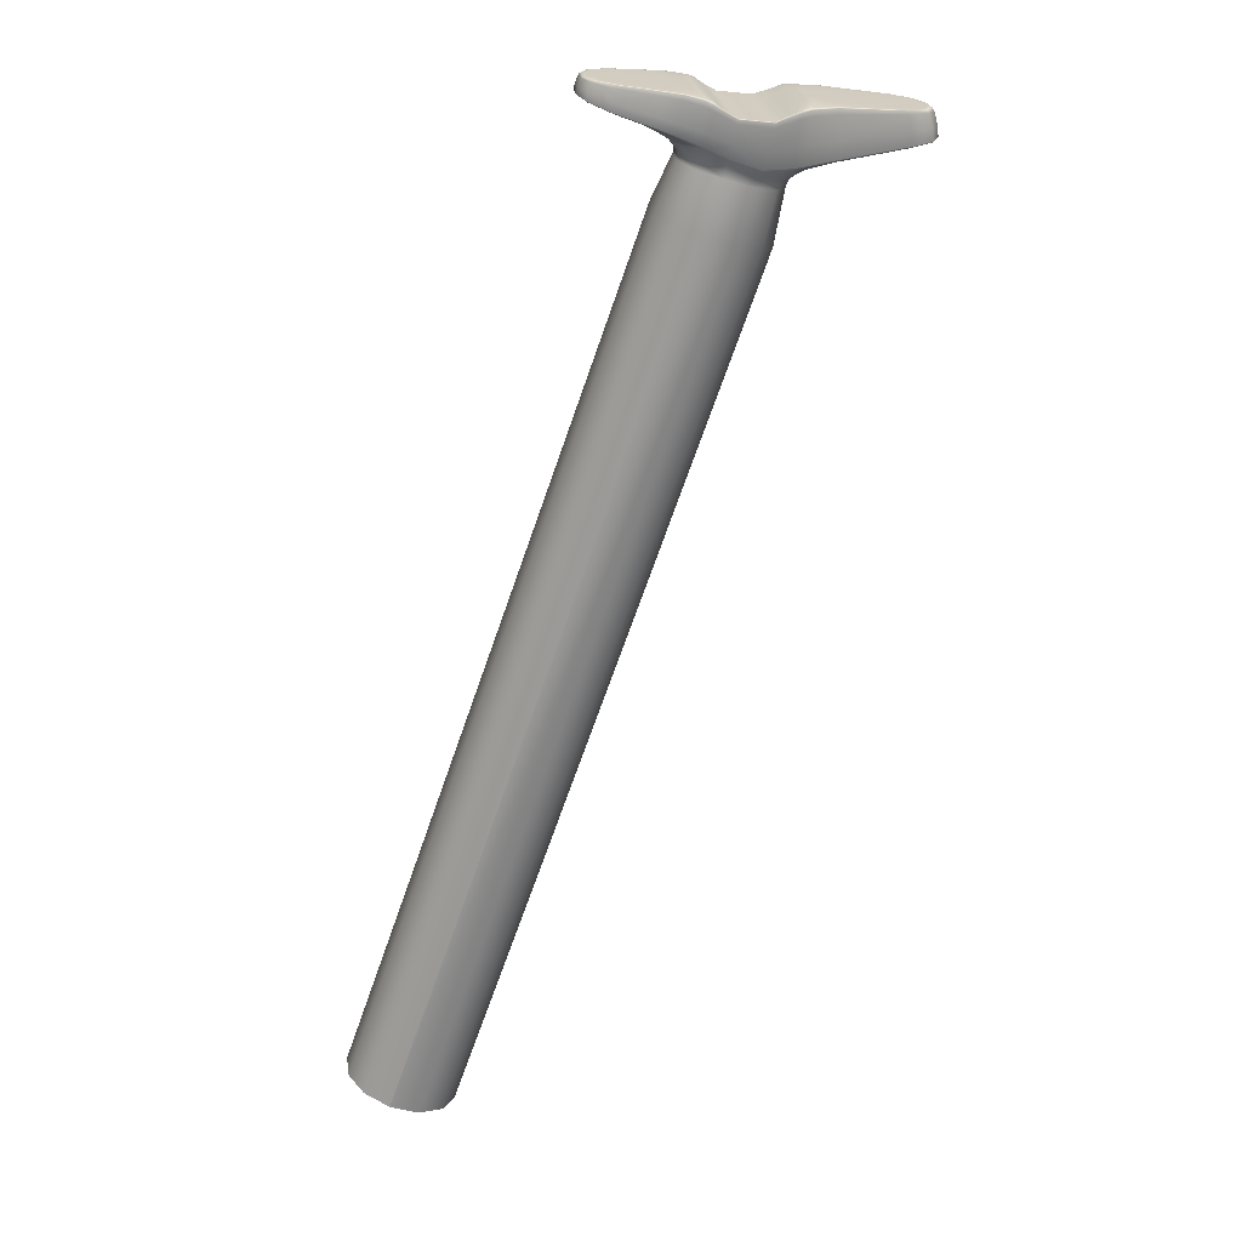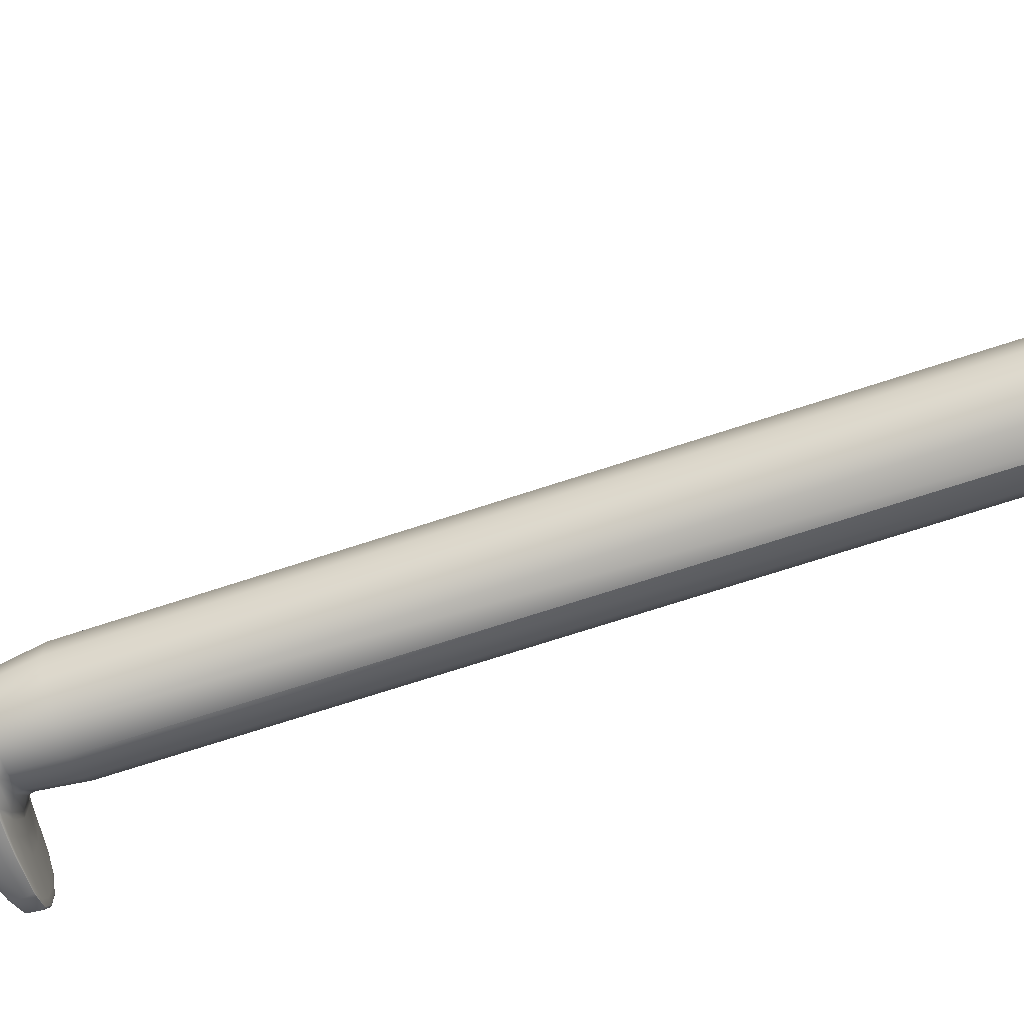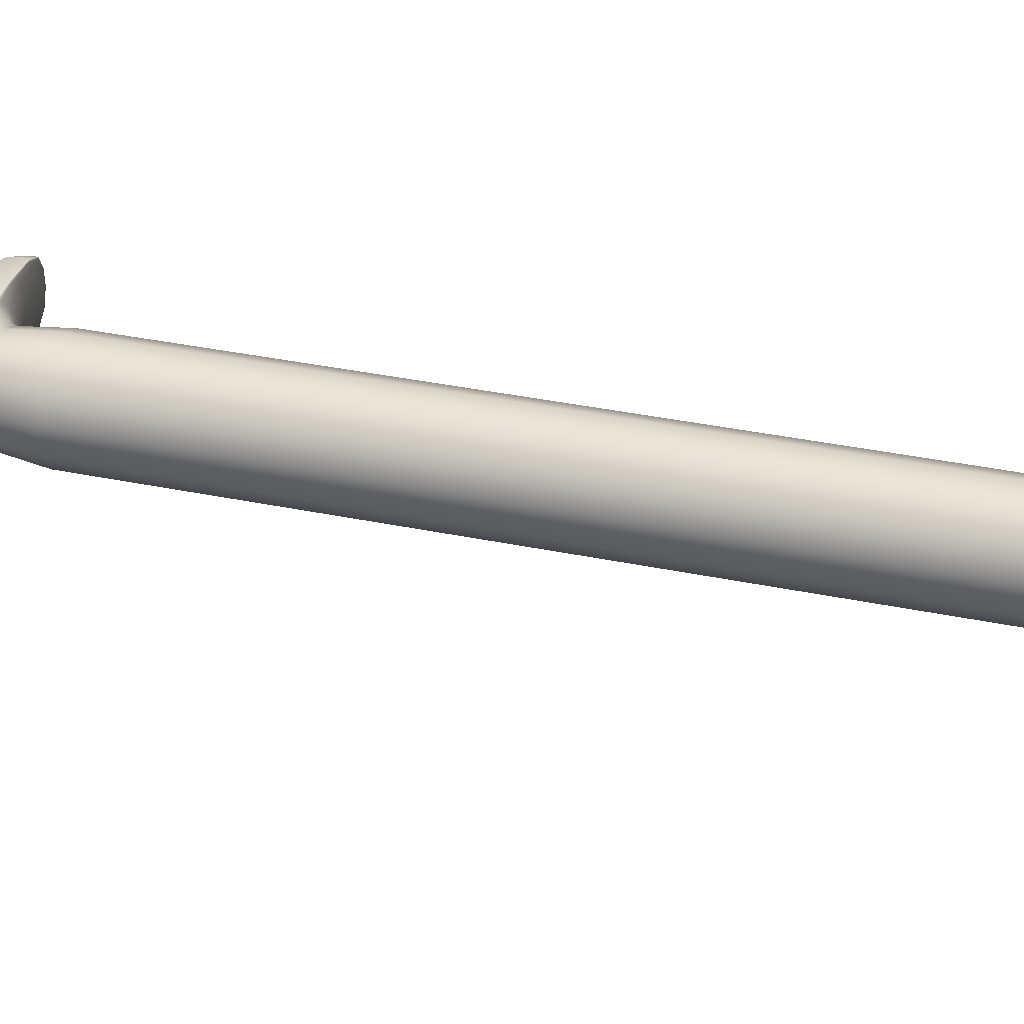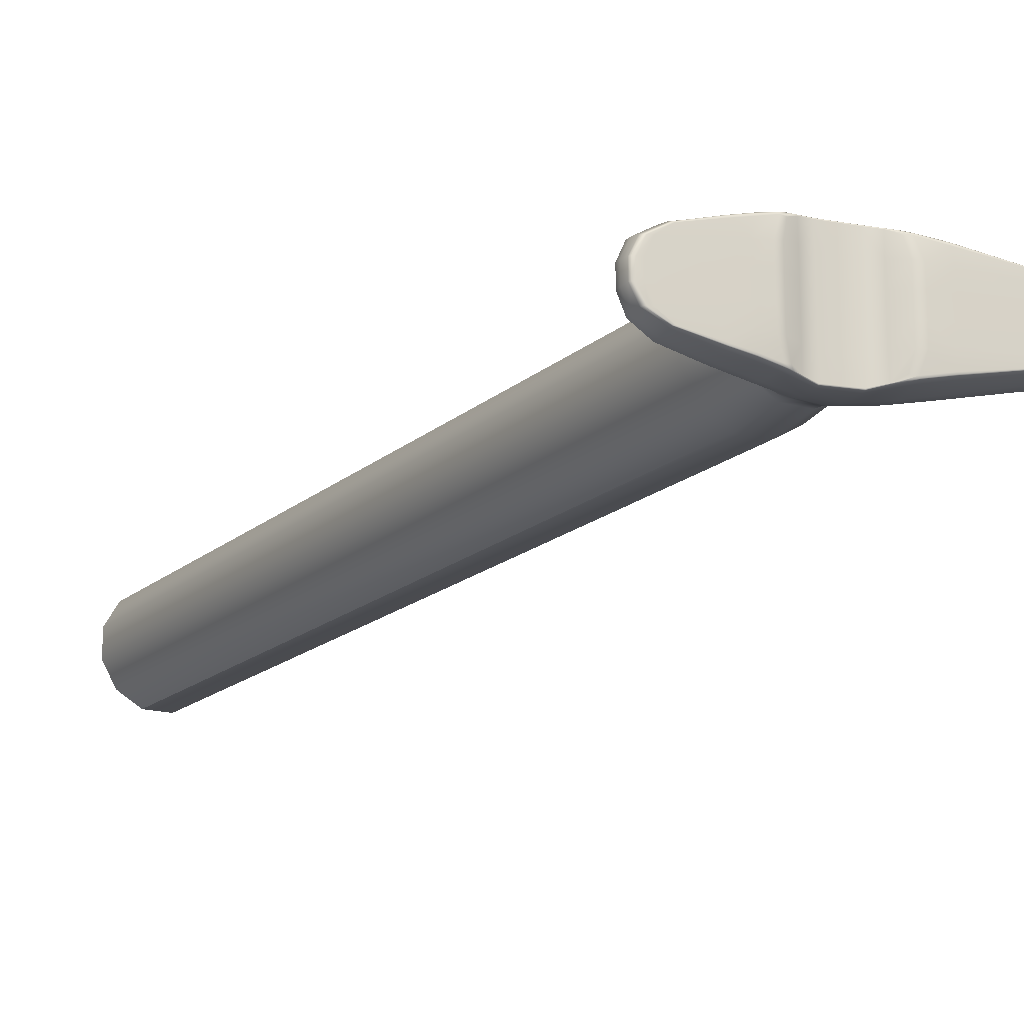
<metadata>
{"format":"obj","ext":"obj","renderer":"f3d","projection":"perspective","resolution":1024,"background":"white","views":[{"elev":24.8,"azim":172.1,"up":"+Y"},{"elev":-70.1,"azim":-52.5,"up":"+Z"},{"elev":41.0,"azim":-57.0,"up":"+Z"},{"elev":-16.8,"azim":168.2,"up":"+Z"}]}
</metadata>
<code>
v -21.77 65.85 -0.299
v -27.84 83.22 0.298
v -21.77 65.85 0.299
v -22.05 65.76 -0.817
v -22.54 65.59 -1.116
v -23.11 65.39 -1.116
v -23.6 65.22 -0.817
v -23.88 65.12 -0.299
v -23.88 65.12 0.299
v -23.6 65.22 0.817
v -29.66 82.59 0.8141
v -23.11 65.39 1.116
v -29.17 82.76 1.112
v -22.54 65.59 1.116
v -28.61 82.96 1.112
v -22.05 65.76 0.817
v -28.12 83.13 0.8141
v -29.89 83.62 0.7248
v -30.14 83.55 0.265
v -29.94 82.49 0.298
v -29.45 83.76 0.9916
v -28.94 83.92 0.988
v -28.5 84.02 0.724
v -28.24 84.08 0.2653
v -29.95 83.76 0.7251
v -30.2 83.69 0.265
v -29.51 83.91 0.9995
v -28.52 84.18 0.7229
v -28.26 84.23 0.2652
v -29.56 84.05 1.051
v -29.05 84.52 1.11
v -29.63 84.37 1.111
v -29.12 84.87 1.117
v -29.74 84.78 1.111
v -28.71 85.09 1.059
v -28.57 85.16 1.03
v -28.64 84.68 1.065
v -28.49 84.74 1.042
v -28.96 84.11 0.9907
v -28.3 84.42 0.7079
v -28.19 84.48 0.6964
v -28.53 84.42 0.9484
v -28.08 84.45 0.2611
v -27.98 84.51 0.257
v -28.24 85.26 0.961
v -27.86 85.32 0.879
v -28.17 84.86 0.9873
v -27.8 84.97 0.9183
v -28.39 84.49 0.9311
v -27.9 84.64 0.6635
v -27.54 84.81 0.6192
v -28.08 84.63 0.8907
v -27.73 84.67 0.2445
v -27.39 84.85 0.2268
v -27.12 85.43 0.6908
v -27.06 85.2 0.7371
v -27.72 84.78 0.8397
v -26.81 85.11 0.526
v -27.08 85.01 0.7223
v -26.66 85.16 0.1881
v -26.6 85.51 0.1652
v -26.75 85.49 0.4683
v -26.68 85.32 0.5008
v -26.54 85.37 0.1765
v -30.5 83.89 0.2602
v -30.34 83.93 0.7076
v -30.52 83.97 0.6923
v -30.66 83.94 0.2549
v -30.16 84.01 0.9561
v -30.38 84.04 0.932
v -30.12 84.06 1.008
v -30.35 84.08 0.9831
v -30.22 84.89 1.03
v -30.14 84.39 1.06
v -30.41 84.93 0.9932
v -30.35 84.42 1.031
v -31 84.06 0.6469
v -31.11 84.05 0.2382
v -30.9 84.11 0.8704
v -30.87 84.15 0.9191
v -30.89 84.93 0.9121
v -30.86 84.46 0.9563
v -32.48 84.26 0.5218
v -32.64 84.27 0.1854
v -32.19 84.26 0.7074
v -32.25 84.29 0.7254
v -32.17 84.83 0.6749
v -32.22 84.53 0.7271
v -28.99 84.24 1.033
v -29 84.26 1.042
v -29.56 84.03 1.043
v -28.59 84.45 1
v -28.58 84.43 0.9894
v -28.43 84.5 0.9714
v -28.44 84.51 0.9821
v -28.12 84.65 0.9407
v -28.11 84.64 0.9305
v -27.76 84.78 0.8789
v -27.77 84.79 0.8884
v -27.04 85.03 0.7317
v -27.03 85.05 0.7356
v -30.13 84.04 0.9978
v -30.36 84.06 0.9728
v -30.88 84.13 0.9094
v -32.24 84.28 0.7205
v -30.4 85.07 0.9282
v -30.9 85.04 0.8365
v -32.1 84.9 0.6439
v -30.42 85.05 0.9574
v -30.42 85.03 0.973
v -32.15 84.89 0.6565
v -32.13 84.9 0.6495
v -30.89 85.03 0.8897
v -30.9 85.04 0.87
v -26.6 85.51 -0.1652
v -29.94 82.49 -0.298
v -30.14 83.54 -0.2653
v -29.66 82.59 -0.8141
v -29.17 82.76 -1.112
v -28.61 82.95 -1.113
v -28.12 83.13 -0.8141
v -27.84 83.22 -0.298
v -28.24 84.08 -0.2649
v -28.26 84.23 -0.265
v -30.2 83.69 -0.2652
v -29.89 83.61 -0.7251
v -29.44 83.74 -0.9917
v -28.96 84.1 -0.9906
v -28.94 83.91 -0.9879
v -28.5 84.01 -0.7238
v -29.12 84.87 -1.117
v -28.08 84.45 -0.261
v -27.98 84.51 -0.257
v -28.71 85.09 -1.059
v -28.57 85.16 -1.03
v -28.64 84.68 -1.065
v -29.05 84.52 -1.11
v -28.59 84.45 -1
v -29 84.26 -1.042
v -28.53 84.42 -0.9483
v -28.39 84.49 -0.9311
v -28.3 84.42 -0.7079
v -28.52 84.18 -0.7228
v -27.73 84.67 -0.2445
v -27.39 84.85 -0.2268
v -28.24 85.26 -0.961
v -27.86 85.32 -0.879
v -28.17 84.86 -0.9873
v -28.49 84.74 -1.042
v -28.12 84.65 -0.9407
v -28.44 84.51 -0.9821
v -28.08 84.63 -0.8907
v -27.72 84.78 -0.8397
v -27.9 84.64 -0.6635
v -28.19 84.48 -0.6964
v -26.66 85.16 -0.1881
v -27.12 85.43 -0.6908
v -27.06 85.2 -0.7371
v -27.8 84.97 -0.9183
v -27.03 85.05 -0.7355
v -27.77 84.79 -0.8884
v -27.08 85.01 -0.7223
v -26.81 85.11 -0.526
v -27.54 84.81 -0.6192
v -26.68 85.32 -0.5008
v -26.75 85.49 -0.4683
v -30.5 83.89 -0.2602
v -30.66 83.94 -0.2549
v -30.34 83.93 -0.7076
v -29.95 83.76 -0.7252
v -30.16 84.01 -0.9561
v -29.51 83.9 -0.9995
v -29.56 84.05 -1.051
v -30.12 84.06 -1.008
v -30.14 84.39 -1.06
v -29.63 84.37 -1.111
v -30.22 84.89 -1.03
v -29.74 84.78 -1.111
v -31.11 84.05 -0.2382
v -30.52 83.97 -0.6923
v -30.38 84.04 -0.932
v -30.35 84.08 -0.9831
v -30.87 84.15 -0.9191
v -30.35 84.42 -1.031
v -30.41 84.93 -0.9932
v -32.48 84.26 -0.5217
v -31 84.06 -0.6469
v -32.19 84.26 -0.7074
v -30.9 84.11 -0.8704
v -32.22 84.53 -0.7271
v -30.86 84.46 -0.9563
v -32.17 84.83 -0.6749
v -30.89 84.93 -0.9121
v -28.99 84.24 -1.033
v -28.58 84.43 -0.9894
v -28.43 84.5 -0.9713
v -28.11 84.64 -0.9305
v -27.04 85.03 -0.7317
v -27.76 84.78 -0.8789
v -29.56 84.03 -1.043
v -30.13 84.04 -0.9978
v -30.36 84.06 -0.9728
v -30.88 84.13 -0.9094
v -32.24 84.28 -0.7205
v -32.25 84.29 -0.7254
v -32.64 84.27 -0.1854
v -30.9 85.04 -0.8365
v -32.1 84.9 -0.6439
v -30.42 85.03 -0.973
v -30.42 85.05 -0.9574
v -32.13 84.9 -0.6495
v -32.15 84.89 -0.6565
v -30.9 85.04 -0.87
v -30.89 85.03 -0.8897
v -26.51 85.24 0.1796
v -26.67 85.17 0.5093
v -26.66 85.18 0.5074
v -26.53 85.23 0.1807
v -26.54 85.37 -0.1765
v -26.53 85.23 -0.1807
v -26.51 85.24 -0.1796
v -26.66 85.18 -0.5074
v -26.67 85.17 -0.5093
v -32.57 84.79 0.4752
v -32.74 84.77 0.1666
v -32.81 84.53 0.179
v -32.83 84.31 0.1806
v -32.63 84.53 0.5122
v -32.64 84.29 0.5146
v -32.65 84.31 0.5157
v -32.81 84.3 0.1808
v -32.74 84.77 -0.1666
v -32.81 84.53 -0.179
v -32.57 84.79 -0.4752
v -32.63 84.53 -0.5122
v -32.65 84.31 -0.5157
v -32.83 84.31 -0.1806
v -32.81 84.3 -0.1808
v -32.64 84.29 -0.5146
v -30.52 85.09 0.5773
v -30.53 85.09 0.1945
v -30.96 85.04 0.1873
v -32.53 84.86 0.1641
v -32.38 84.87 0.4649
v -30.94 85.05 0.5496
v -32.48 84.86 0.4621
v -32.54 84.84 0.4633
v -32.64 84.84 0.1631
v -32.7 84.82 0.1632
v -30.53 85.09 -0.1945
v -30.96 85.04 -0.1873
v -30.94 85.05 -0.5496
v -32.38 84.87 -0.4649
v -32.53 84.86 -0.1641
v -32.54 84.84 -0.4633
v -32.48 84.86 -0.4621
v -32.7 84.82 -0.1632
v -32.64 84.84 -0.1631
v -28.49 85.33 0.6071
v -28.24 85.36 0.8859
v -27.86 85.41 0.8071
v -28.19 85.37 0.5782
v -28.48 85.33 0.2043
v -28.16 85.37 0.1962
v -27.2 85.48 0.6647
v -26.93 85.52 0.4703
v -27.76 85.42 0.5387
v -26.8 85.53 0.1657
v -27.7 85.43 0.1852
v -26.8 85.53 -0.1657
v -27.7 85.43 -0.1852
v -28.58 85.25 1.016
v -28.59 85.27 1.001
v -27.87 85.39 0.8582
v -28.25 85.34 0.9419
v -27.87 85.4 0.8389
v -28.25 85.35 0.9217
v -27.15 85.48 0.6747
v -27.17 85.48 0.6692
v -26.64 85.54 0.1629
v -26.7 85.54 0.1636
v -26.84 85.52 0.4635
v -26.78 85.52 0.4613
v -28.16 85.37 -0.1962
v -28.48 85.33 -0.2043
v -26.64 85.54 -0.1629
v -26.7 85.54 -0.1636
v -28.19 85.37 -0.5782
v -27.76 85.42 -0.5387
v -28.24 85.36 -0.8859
v -28.59 85.28 -0.9715
v -27.86 85.41 -0.8071
v -26.93 85.52 -0.4703
v -27.2 85.48 -0.6647
v -28.58 85.25 -1.016
v -28.59 85.27 -1.001
v -28.25 85.34 -0.9419
v -27.87 85.39 -0.8582
v -28.25 85.35 -0.9216
v -27.87 85.4 -0.8389
v -27.15 85.48 -0.6747
v -27.17 85.48 -0.6691
v -26.78 85.52 -0.4613
v -26.84 85.52 -0.4635
v -29.14 84.95 0.6656
v -28.7 85.25 0.9617
v -28.88 85.1 0.6461
v -29.14 84.95 0.2239
v -28.88 85.1 0.2173
v -29.76 84.87 0.6609
v -29.76 84.87 0.2223
v -30.04 84.96 0.6311
v -30.05 84.96 1.022
v -30.04 84.96 0.2123
v -29.13 84.94 1.109
v -29.13 84.95 1.101
v -29.76 84.87 1.093
v -29.76 84.86 1.102
v -30.06 84.96 1.037
v -30.23 85.01 1.002
v -30.23 84.99 1.013
v -30.22 85.02 0.9922
v -28.72 85.18 1.047
v -28.73 85.19 1.037
v -28.74 85.2 1.027
v -28.59 85.28 0.9715
v -28.62 85.31 0.6185
v -28.62 85.31 0.2077
v -30.35 85.1 0.1979
v -30.35 85.1 0.5889
v -30.26 85.06 0.9232
v -29.76 84.87 1.076
v -29.13 84.95 1.084
v -28.87 85.11 1.062
v -28.88 85.11 1.046
v -28.88 85.1 -0.2173
v -28.62 85.31 -0.2077
v -29.14 84.95 -0.2239
v -29.76 84.87 -0.2223
v -30.04 84.96 -0.2123
v -29.14 84.95 -0.6656
v -28.88 85.1 -0.6461
v -28.62 85.31 -0.6185
v -28.88 85.11 -1.046
v -29.13 84.95 -1.084
v -29.76 84.87 -1.076
v -30.35 85.1 -0.5889
v -30.04 84.96 -0.6311
v -29.76 84.87 -0.6609
v -30.05 84.96 -1.022
v -30.26 85.06 -0.9232
v -29.13 84.94 -1.109
v -29.13 84.95 -1.101
v -29.76 84.86 -1.102
v -30.23 84.99 -1.013
v -30.22 85.02 -0.9922
v -29.76 84.87 -1.093
v -28.72 85.18 -1.047
v -28.74 85.2 -1.027
v -28.7 85.25 -0.9617
v -28.49 85.33 -0.6071
v -30.35 85.1 -0.1979
v -30.52 85.09 -0.5773
v -30.4 85.07 -0.9282
g polySurface64 Seatpost bike
f 3 1 122 2
f 1 4 121 122
f 4 5 120 121
f 5 6 119 120
f 6 7 118 119
f 7 8 116 118
f 8 9 20 116
f 9 10 11 20
f 10 12 13 11
f 12 14 15 13
f 14 16 17 15
f 16 3 2 17
f 11 18 19 20
f 13 21 18 11
f 15 22 21 13
f 17 23 22 15
f 2 24 23 17
f 26 19 18 25
f 25 18 21 27
f 27 21 22 39
f 39 22 23 28
f 28 23 24 29
f 90 31 32 30
f 32 31 33 34
f 33 31 37 35
f 35 37 38 36
f 31 90 92 37
f 37 92 95 38
f 42 39 28 40
f 42 40 41 49
f 40 28 29 43
f 40 43 44 41
f 36 38 47 45
f 45 47 48 46
f 38 95 96 47
f 47 96 99 48
f 52 49 41 50
f 52 50 51 57
f 50 41 44 53
f 50 53 54 51
f 46 48 56 55
f 48 99 101 56
f 57 51 58 59
f 51 54 60 58
f 64 61 62 63
f 63 62 55 56
f 65 26 25 66
f 65 66 67 68
f 66 25 27 69
f 66 69 70 67
f 30 32 74 71
f 71 74 76 72
f 32 34 73 74
f 74 73 75 76
f 78 68 67 77
f 77 67 70 79
f 72 76 82 80
f 76 75 81 82
f 84 78 77 83
f 83 77 79 85
f 80 82 88 86
f 82 81 87 88
f 27 39 89 91
f 89 90 30 91
f 90 89 93 92
f 89 39 42 93
f 93 42 49 94
f 92 93 94 95
f 95 94 97 96
f 94 49 52 97
f 97 52 57 98
f 96 97 98 99
f 98 57 59 100
f 99 98 100 101
f 27 91 102 69
f 91 30 71 102
f 102 71 72 103
f 69 102 103 70
f 70 103 104 79
f 103 72 80 104
f 79 104 105 85
f 104 80 86 105
f 113 111 87 81
f 108 112 114 107
f 112 111 113 114
f 110 113 81 75
f 107 114 109 106
f 114 113 110 109
f 61 64 219 115
f 116 20 19 117
f 118 116 117 126
f 119 118 126 127
f 120 119 127 129
f 121 120 129 130
f 122 121 130 123
f 123 124 29 24
f 117 125 170 126
f 126 170 172 127
f 127 172 128 129
f 129 128 143 130
f 130 143 124 123
f 173 176 137 139
f 176 178 131 137
f 124 132 43 29
f 132 133 44 43
f 131 134 136 137
f 134 135 149 136
f 137 136 138 139
f 136 149 151 138
f 128 140 142 143
f 140 141 155 142
f 143 142 132 124
f 142 155 133 132
f 133 144 53 44
f 144 145 54 53
f 135 146 148 149
f 146 147 159 148
f 149 148 150 151
f 148 159 161 150
f 141 152 154 155
f 152 153 164 154
f 155 154 144 133
f 154 164 145 144
f 145 156 60 54
f 147 157 158 159
f 159 158 160 161
f 153 162 163 164
f 164 163 156 145
f 115 219 165 166
f 166 165 158 157
f 125 167 169 170
f 167 168 180 169
f 170 169 171 172
f 169 180 181 171
f 174 182 184 175
f 173 174 175 176
f 175 184 185 177
f 176 175 177 178
f 168 179 187 180
f 180 187 189 181
f 182 183 191 184
f 184 191 193 185
f 179 206 186 187
f 187 186 188 189
f 183 205 190 191
f 191 190 192 193
f 194 128 172 200
f 194 200 173 139
f 139 138 195 194
f 138 151 196 195
f 195 196 141 140
f 194 195 140 128
f 151 150 197 196
f 150 161 199 197
f 197 199 153 152
f 196 197 152 141
f 161 160 198 199
f 199 198 162 153
f 172 171 201 200
f 171 181 202 201
f 201 202 182 174
f 200 201 174 173
f 181 189 203 202
f 202 203 183 182
f 189 188 204 203
f 203 204 205 183
f 208 207 213 211
f 211 213 214 212
f 212 214 193 192
f 207 364 210 213
f 213 210 209 214
f 214 209 185 193
f 123 24 2 122
f 19 26 125 117
f 26 65 167 125
f 65 68 168 167
f 68 78 179 168
f 78 84 206 179
f 217 63 56 101
f 215 64 63 217
f 59 58 216 100
f 216 217 101 100
f 58 60 218 216
f 218 215 217 216
f 64 215 221 219
f 215 218 220 221
f 218 60 156 220
f 165 222 160 158
f 219 221 222 165
f 223 163 162 198
f 223 198 160 222
f 220 156 163 223
f 220 223 222 221
f 228 224 225 226
f 88 87 224 228
f 228 226 227 230
f 88 228 230 86
f 84 83 229 231
f 229 230 227 231
f 83 85 105 229
f 105 86 230 229
f 232 233 226 225
f 234 235 233 232
f 192 190 235 234
f 237 233 235 236
f 236 235 190 205
f 238 206 84 231
f 227 237 238 231
f 239 186 206 238
f 237 236 239 238
f 204 188 186 239
f 204 239 236 205
f 227 226 233 237
f 245 240 241 242
f 107 106 240 245
f 245 242 243 244
f 107 245 244 108
f 87 111 247 224
f 111 112 246 247
f 112 108 244 246
f 225 224 247 249
f 247 246 248 249
f 246 244 243 248
f 241 250 251 242
f 250 363 252 251
f 363 364 207 252
f 254 251 252 253
f 253 252 207 208
f 212 192 234 255
f 212 255 256 211
f 256 253 208 211
f 255 234 232 257
f 258 254 253 256
f 258 256 255 257
f 257 232 225 249
f 248 243 254 258
f 248 258 257 249
f 243 242 251 254
f 262 259 326 260
f 262 260 261 267
f 264 263 259 262
f 264 262 267 269
f 261 265 266 267
f 267 266 268 269
f 269 268 270 271
f 45 46 274 275
f 274 276 277 275
f 276 261 260 277
f 275 277 273 272
f 277 260 326 273
f 36 45 275 272
f 278 274 46 55
f 279 265 261 276
f 278 279 276 274
f 280 283 62 61
f 281 268 266 282
f 280 281 282 283
f 62 283 278 55
f 283 282 279 278
f 282 266 265 279
f 263 264 284 285
f 264 269 271 284
f 270 268 281 287
f 281 280 286 287
f 286 280 61 115
f 361 288 290 291
f 288 289 292 290
f 285 284 288 361
f 284 271 289 288
f 292 289 293 294
f 293 289 271 270
f 147 146 297 298
f 297 146 135 295
f 297 295 296 299
f 299 296 291 290
f 298 297 299 300
f 300 299 290 292
f 157 147 298 301
f 301 298 300 302
f 302 300 292 294
f 286 115 166 303
f 286 303 304 287
f 304 293 270 287
f 303 166 157 301
f 303 301 302 304
f 302 294 293 304
f 307 305 333 335
f 307 335 306 327
f 309 308 305 307
f 309 307 327 328
f 332 333 305 310
f 310 305 308 311
f 312 330 331 313
f 312 313 332 310
f 314 329 330 312
f 314 312 310 311
f 33 315 318 34
f 315 316 317 318
f 34 318 321 73
f 318 317 319 321
f 321 319 320
f 319 322 320
f 320 322 106 109
f 321 320 109 110
f 73 321 110 75
f 35 36 272 323
f 272 273 324 323
f 273 326 325 324
f 324 325 334
f 323 324 334
f 323 334 316 315
f 33 35 323 315
f 306 326 259 327
f 327 259 263 328
f 329 241 240 330
f 330 240 106 331
f 106 322 319
f 106 319 313 331
f 319 317 332 313
f 332 317 316 333
f 316 334 335 333
f 325 326 334
f 334 326 306 335
f 337 336 309 328
f 336 338 308 309
f 339 311 308 338
f 339 340 314 311
f 340 362 329 314
f 341 342 344 345
f 342 343 360 344
f 338 336 342 341
f 336 337 343 342
f 341 345 346 349
f 338 341 349 339
f 347 348 350 351
f 348 349 346 350
f 362 340 348 347
f 340 339 349 348
f 131 178 354 352
f 352 354 357 353
f 178 177 355 354
f 177 185 209 355
f 355 209 210 356
f 356 210 364
f 354 355 356 357
f 295 135 134 358
f 358 134 131 352
f 358 352 353 359
f 295 358 359 296
f 296 359 291
f 361 291 360 343
f 285 361 343 337
f 263 285 337 328
f 250 362 347 363
f 363 347 351 364
f 364 351 350 356
f 356 350 346 357
f 353 357 346 345
f 353 345 344 359
f 359 344 360 291
f 241 329 362 250

</code>
